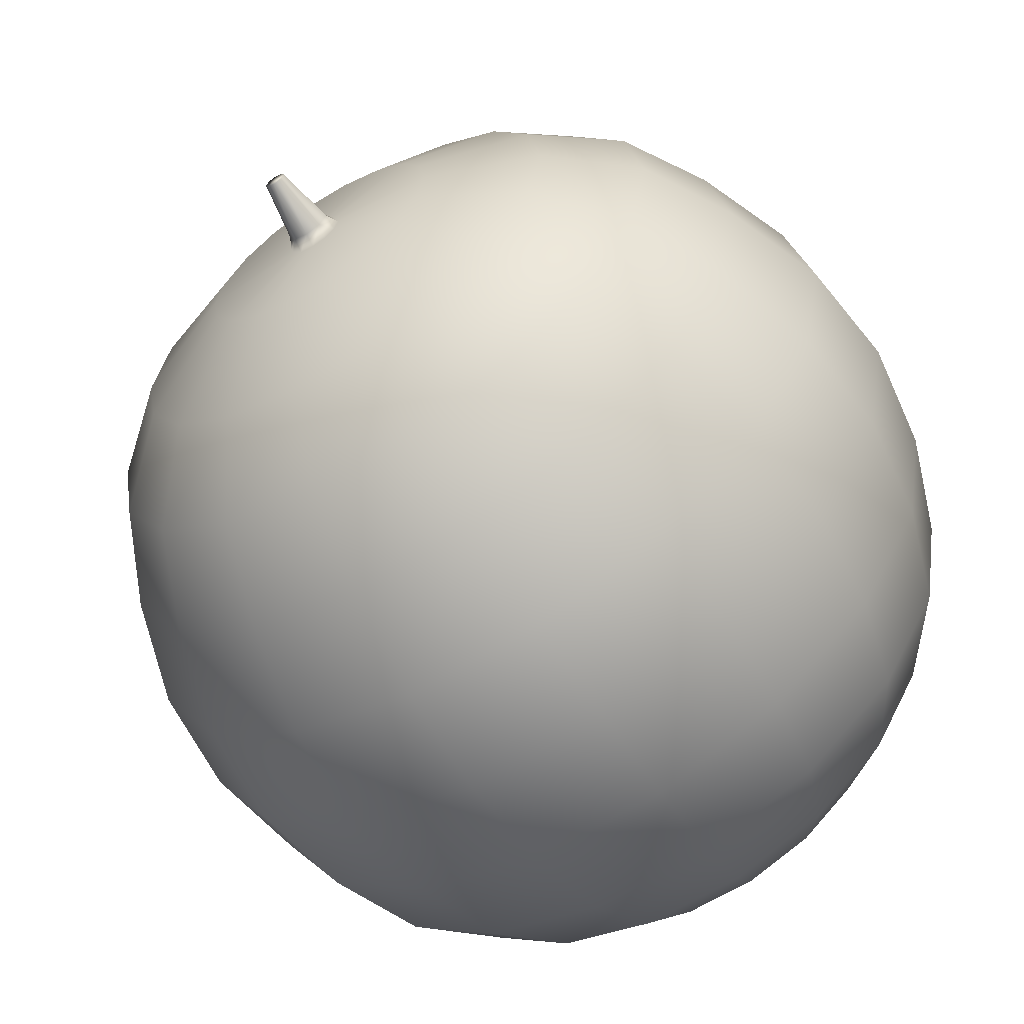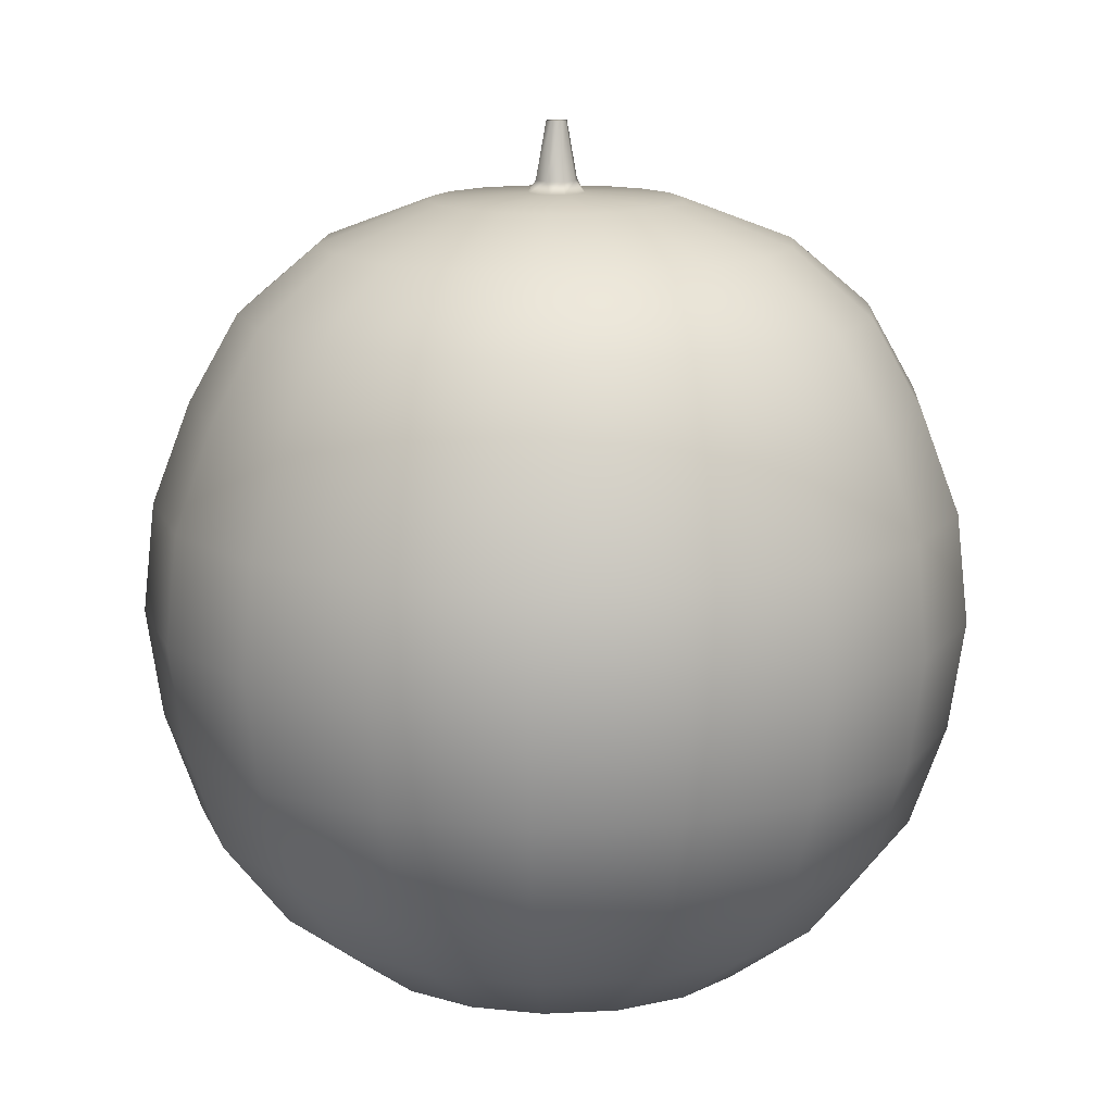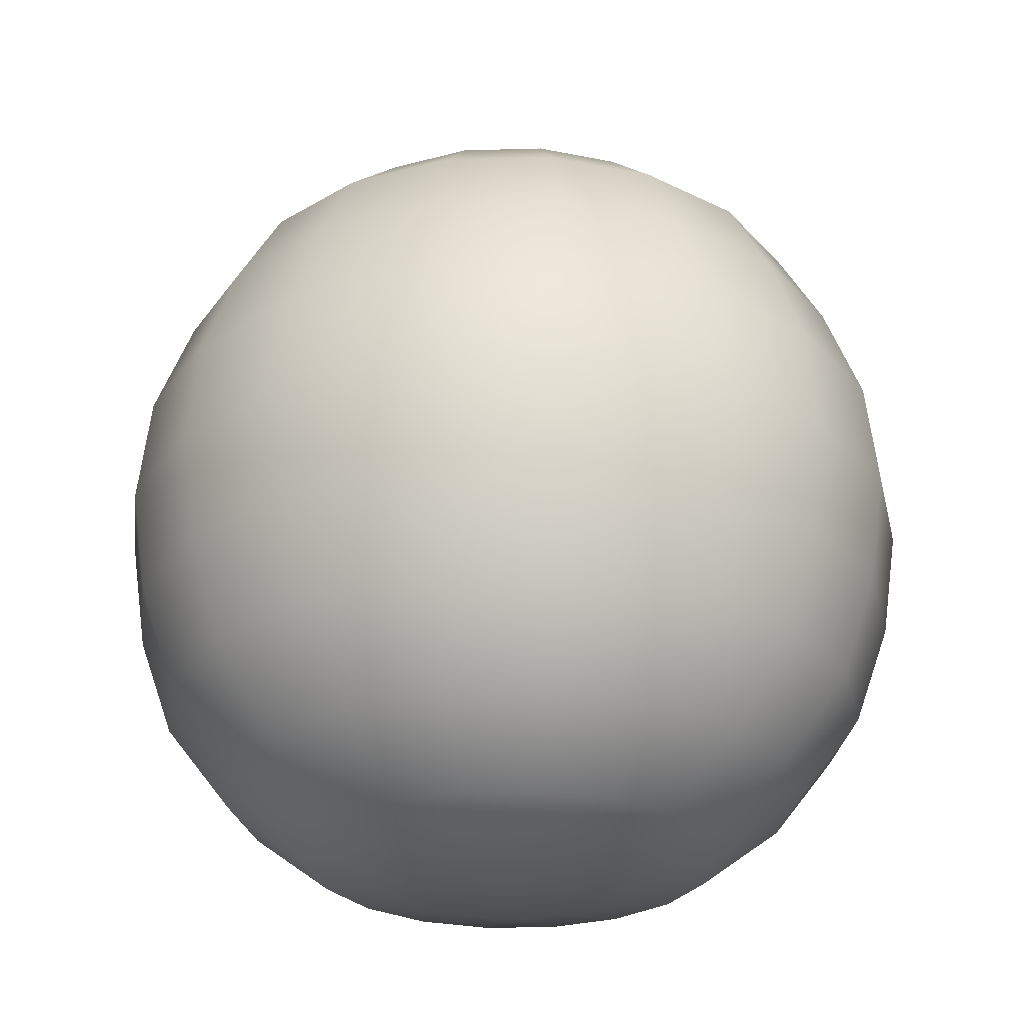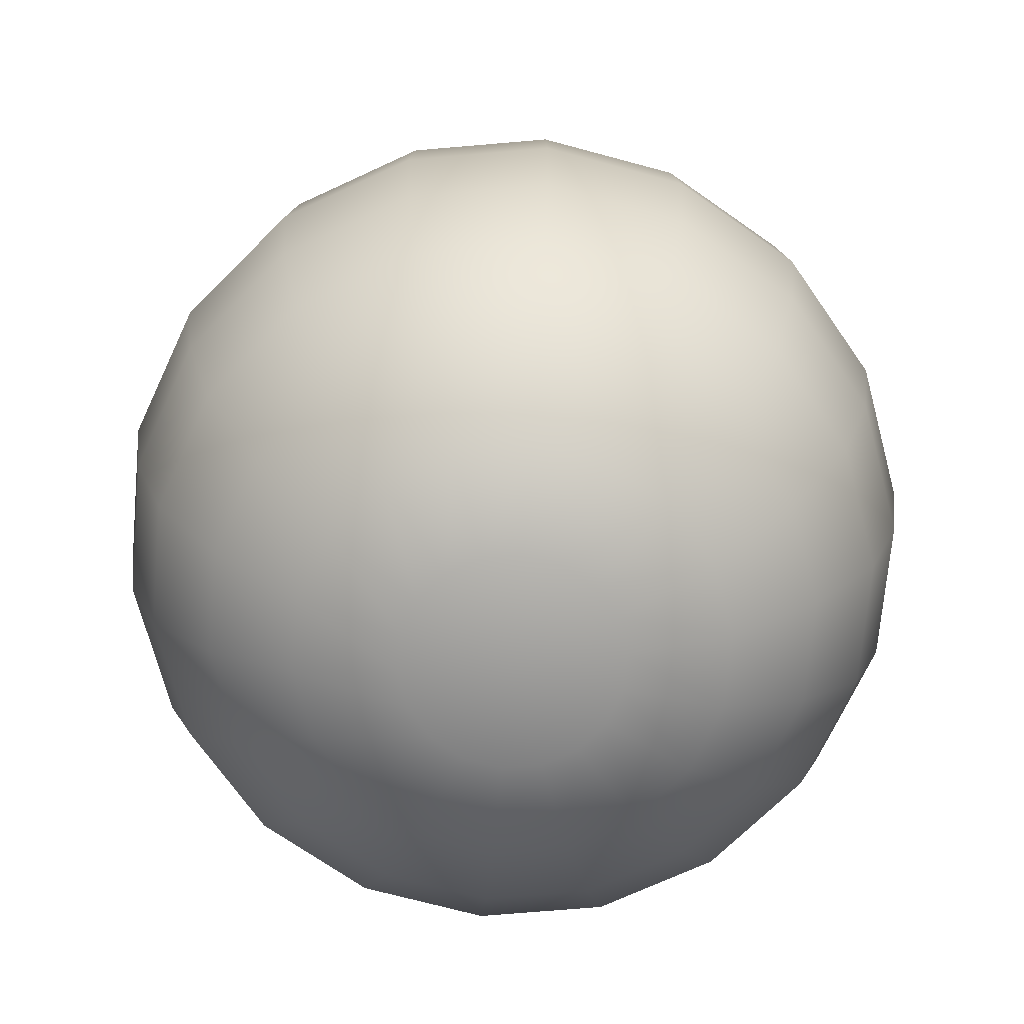
<metadata>
{"format":"obj","ext":"obj","renderer":"f3d","projection":"perspective","resolution":1024,"background":"white","views":[{"elev":-62.3,"azim":-147.7,"up":"+Z"},{"elev":13.8,"azim":-106.6,"up":"+Y"},{"elev":-27.3,"azim":82.5,"up":"+Y"},{"elev":-70.7,"azim":-15.1,"up":"+Y"}]}
</metadata>
<code>
g body_geo
v 0.04416 1.68 1.816e-08
v 0.02213 1.798 9.098e-09
v 0.01497 1.798 -0.01503
v 0.02987 1.68 -0.03
v 0.05831 1.655 2.398e-08
v -6.416e-08 1.798 -0.02179
v 0.04973 1.655 -0.02871
v 0.2582 1.642 1.062e-07
v -6.416e-08 1.68 -0.04349
v -0.01497 1.798 -0.01503
v 0.2426 1.642 -0.08829
v 0.4823 1.557 1.539e-07
v 0.02915 1.655 -0.0505
v -0.02987 1.68 -0.03
v -0.02213 1.798 3.823e-09
v -0.04416 1.68 7.631e-09
v 0.4532 1.557 -0.1649
v 0.6445 1.42 1.926e-07
v 0.1978 1.642 -0.1659
v -6.376e-08 1.655 -0.05742
v -0.04973 1.655 -0.02871
v -0.05831 1.655 1.008e-08
v 0.6056 1.42 -0.2204
v 0.7457 1.242 2.163e-07
v 0.3694 1.557 -0.31
v 0.1291 1.642 -0.2236
v 0.7008 1.242 -0.2551
v 0.8248 1.034 2.352e-07
v 0.4937 1.42 -0.4143
v 0.2411 1.557 -0.4177
v 0.775 1.034 -0.2821
v 0.8495 0.811 2.41e-07
v 0.5713 1.242 -0.4794
v 0.7982 0.811 -0.2905
v 0.8178 0.5882 2.335e-07
v 0.04483 1.642 -0.2542
v 0.3222 1.42 -0.5581
v 0.6318 1.034 -0.5302
v 0.7685 0.5882 -0.2797
v 0.7457 0.3805 2.163e-07
v 0.08374 1.557 -0.4749
v -0.04483 1.642 -0.2542
v 0.3729 1.242 -0.6458
v 0.6507 0.811 -0.546
v 0.7008 0.3805 -0.2551
v 0.6089 0.2021 1.837e-07
v 0.1119 1.42 -0.6347
v 0.4124 1.034 -0.7143
v 0.6265 0.5882 -0.5257
v 0.5722 0.2021 -0.2083
v 0.4306 0.06527 1.412e-07
v -0.08374 1.557 -0.4749
v 0.1295 1.242 -0.7344
v 0.4247 0.811 -0.7356
v 0.5713 0.3805 -0.4794
v 0.4046 0.06527 -0.1473
v 0.2229 0.01671 9.237e-08
v -0.1119 1.42 -0.6347
v 0.1432 1.034 -0.8122
v 0.4089 0.5882 -0.7082
v 0.4664 0.2021 -0.3914
v 0.2094 0.01671 -0.07623
v -9.007e-08 0.00236 3.974e-08
v 0.1707 0.01671 -0.1433
v 0.3298 0.06527 -0.2768
v 0.3729 0.3805 -0.6458
v 0.1475 0.811 -0.8365
v 0.3045 0.2021 -0.5273
v 0.2153 0.06527 -0.3729
v 0.142 0.5882 -0.8054
v 0.1295 0.3805 -0.7344
v 0.1114 0.01671 -0.193
v 0.1057 0.2021 -0.5997
v 0.07477 0.06527 -0.424
v 0.0387 0.01671 -0.2195
v -0.1432 1.034 -0.8122
v -0.1475 0.811 -0.8365
v -0.142 0.5882 -0.8054
v -0.1295 0.3805 -0.7344
v -0.1057 0.2021 -0.5997
v -0.07477 0.06527 -0.424
v -0.0387 0.01671 -0.2195
v -0.1295 1.242 -0.7344
v -0.4247 0.811 -0.7356
v -0.4089 0.5882 -0.7082
v -0.3729 0.3805 -0.6458
v -0.3045 0.2021 -0.5273
v -0.2153 0.06527 -0.3729
v -0.4124 1.034 -0.7143
v -0.3729 1.242 -0.6458
v -0.3222 1.42 -0.5581
v -0.1114 0.01671 -0.193
v -0.2411 1.557 -0.4177
v -0.1291 1.642 -0.2236
v -0.02915 1.655 -0.0505
v -0.1978 1.642 -0.1659
v -0.3694 1.557 -0.31
v -0.2426 1.642 -0.08829
v -0.2582 1.642 4.46e-08
v -0.4532 1.557 -0.1649
v -0.4823 1.557 3.892e-08
v -0.4937 1.42 -0.4143
v -0.6056 1.42 -0.2204
v -0.6445 1.42 3.897e-08
v -0.5713 1.242 -0.4794
v -0.7008 1.242 -0.2551
v -0.7457 1.242 3.851e-08
v -0.6318 1.034 -0.5302
v -0.775 1.034 -0.2821
v -0.8248 1.034 3.851e-08
v -0.6507 0.811 -0.546
v -0.7982 0.811 -0.2905
v -0.8495 0.811 3.851e-08
v -0.6265 0.5882 -0.5257
v -0.7685 0.5882 -0.2797
v -0.8178 0.5882 3.851e-08
v -0.5713 0.3805 -0.4794
v -0.7008 0.3805 -0.2551
v -0.7457 0.3805 3.851e-08
v -0.4664 0.2021 -0.3914
v -0.5722 0.2021 -0.2083
v -0.6089 0.2021 3.851e-08
v -0.3298 0.06527 -0.2768
v -0.4046 0.06527 -0.1473
v -0.4306 0.06527 3.851e-08
v -0.1707 0.01671 -0.1433
v -0.2094 0.01671 -0.07623
v -0.2229 0.01671 3.923e-08
v -0.04416 1.68 7.631e-09
v -0.02213 1.798 3.823e-09
v -0.01497 1.798 0.01503
v -0.02987 1.68 0.03
v -0.05831 1.655 1.008e-08
v -6.917e-08 1.798 0.02179
v -0.04973 1.655 0.02871
v -0.2582 1.642 4.46e-08
v -7.378e-08 1.68 0.04349
v 0.01497 1.798 0.01503
v -0.2426 1.642 0.08829
v -0.4823 1.557 3.892e-08
v -0.02915 1.655 0.0505
v 0.02987 1.68 0.03
v 0.02213 1.798 9.098e-09
v 0.04416 1.68 1.816e-08
v -0.4532 1.557 0.1649
v -0.6445 1.42 3.897e-08
v -0.1978 1.642 0.1659
v -7.699e-08 1.655 0.05742
v 0.04973 1.655 0.02871
v 0.05831 1.655 2.398e-08
v -0.6056 1.42 0.2204
v -0.7457 1.242 3.851e-08
v -0.3694 1.557 0.31
v -0.1291 1.642 0.2236
v -0.7008 1.242 0.2551
v -0.8248 1.034 3.851e-08
v -0.4937 1.42 0.4143
v -0.2411 1.557 0.4177
v -0.775 1.034 0.2821
v -0.8495 0.811 3.851e-08
v -0.5713 1.242 0.4794
v -0.7982 0.811 0.2905
v -0.8178 0.5882 3.851e-08
v -0.04483 1.642 0.2542
v -0.3222 1.42 0.5581
v -0.6318 1.034 0.5302
v -0.7685 0.5882 0.2797
v -0.7457 0.3805 3.851e-08
v -0.08374 1.557 0.4749
v 0.04483 1.642 0.2542
v -0.3729 1.242 0.6458
v -0.6507 0.811 0.546
v -0.7008 0.3805 0.2551
v -0.6089 0.2021 3.851e-08
v -0.1119 1.42 0.6347
v -0.4124 1.034 0.7143
v -0.6265 0.5882 0.5257
v -0.5722 0.2021 0.2083
v -0.4306 0.06527 3.851e-08
v 0.08374 1.557 0.4749
v -0.1295 1.242 0.7344
v -0.4247 0.811 0.7356
v -0.5713 0.3805 0.4794
v -0.4046 0.06527 0.1473
v -0.2229 0.01671 3.923e-08
v 0.1119 1.42 0.6347
v -0.1432 1.034 0.8122
v -0.4089 0.5882 0.7082
v -0.4664 0.2021 0.3914
v -0.2094 0.01671 0.07623
v -9.007e-08 0.00236 3.974e-08
v -0.1707 0.01671 0.1433
v -0.3298 0.06527 0.2768
v -0.3729 0.3805 0.6458
v -0.1475 0.811 0.8365
v -0.3045 0.2021 0.5273
v -0.2153 0.06527 0.3729
v -0.142 0.5882 0.8054
v -0.1295 0.3805 0.7344
v -0.1114 0.01671 0.193
v -0.1057 0.2021 0.5997
v -0.07477 0.06527 0.424
v -0.0387 0.01671 0.2195
v 0.1432 1.034 0.8122
v 0.1475 0.811 0.8365
v 0.142 0.5882 0.8054
v 0.1295 0.3805 0.7344
v 0.1057 0.2021 0.5997
v 0.07477 0.06527 0.424
v 0.0387 0.01671 0.2195
v 0.1295 1.242 0.7344
v 0.4247 0.811 0.7356
v 0.4089 0.5882 0.7082
v 0.3729 0.3805 0.6458
v 0.3045 0.2021 0.5273
v 0.2153 0.06527 0.3729
v 0.4124 1.034 0.7143
v 0.3729 1.242 0.6458
v 0.3222 1.42 0.5581
v 0.1114 0.01671 0.193
v 0.2411 1.557 0.4177
v 0.1291 1.642 0.2236
v 0.02915 1.655 0.0505
v 0.1978 1.642 0.1659
v 0.3694 1.557 0.31
v 0.2426 1.642 0.08829
v 0.2582 1.642 1.062e-07
v 0.4532 1.557 0.1649
v 0.4823 1.557 1.539e-07
v 0.4937 1.42 0.4143
v 0.6056 1.42 0.2204
v 0.6445 1.42 1.926e-07
v 0.5713 1.242 0.4794
v 0.7008 1.242 0.2551
v 0.7457 1.242 2.163e-07
v 0.6318 1.034 0.5302
v 0.775 1.034 0.2821
v 0.8248 1.034 2.352e-07
v 0.6507 0.811 0.546
v 0.7982 0.811 0.2905
v 0.8495 0.811 2.41e-07
v 0.6265 0.5882 0.5257
v 0.7685 0.5882 0.2797
v 0.8178 0.5882 2.335e-07
v 0.5713 0.3805 0.4794
v 0.7008 0.3805 0.2551
v 0.7457 0.3805 2.163e-07
v 0.4664 0.2021 0.3914
v 0.5722 0.2021 0.2083
v 0.6089 0.2021 1.837e-07
v 0.3298 0.06527 0.2768
v 0.4046 0.06527 0.1473
v 0.4306 0.06527 1.412e-07
v 0.1707 0.01671 0.1433
v 0.2094 0.01671 0.07623
v 0.2229 0.01671 9.237e-08
v -0.01497 1.798 -0.01503
v -6.697e-08 1.798 1.65e-09
v -0.02213 1.798 3.823e-09
v -6.416e-08 1.798 -0.02179
v -0.01497 1.798 0.01503
v 0.01497 1.798 -0.01503
v -6.917e-08 1.798 0.02179
v 0.02213 1.798 9.098e-09
v 0.01497 1.798 0.01503
g body_geo_0
f 3 2 1
f 4 3 1
f 4 1 5
f 6 3 4
f 7 4 5
f 7 5 8
f 9 6 4
f 10 6 9
f 11 7 8
f 11 8 12
f 13 4 7
f 9 4 13
f 14 10 9
f 15 10 14
f 16 15 14
f 17 11 12
f 17 12 18
f 19 7 11
f 13 7 19
f 19 11 17
f 20 9 13
f 14 9 20
f 16 14 21
f 22 16 21
f 23 17 18
f 23 18 24
f 25 19 17
f 25 17 23
f 26 13 19
f 20 13 26
f 26 19 25
f 27 23 24
f 27 24 28
f 29 25 23
f 29 23 27
f 30 26 25
f 30 25 29
f 31 27 28
f 31 28 32
f 33 29 27
f 33 27 31
f 34 31 32
f 34 32 35
f 36 20 26
f 36 26 30
f 37 30 29
f 37 29 33
f 38 33 31
f 38 31 34
f 39 34 35
f 39 35 40
f 41 36 30
f 41 30 37
f 42 20 36
f 42 36 41
f 43 37 33
f 43 33 38
f 44 38 34
f 44 34 39
f 45 39 40
f 45 40 46
f 47 41 37
f 47 37 43
f 48 43 38
f 48 38 44
f 49 44 39
f 49 39 45
f 50 45 46
f 50 46 51
f 52 41 47
f 52 42 41
f 53 47 43
f 53 43 48
f 54 48 44
f 54 44 49
f 55 49 45
f 55 45 50
f 56 50 51
f 56 51 57
f 58 52 47
f 58 47 53
f 59 53 48
f 59 48 54
f 60 54 49
f 60 49 55
f 61 55 50
f 61 50 56
f 62 56 57
f 57 63 62
f 62 63 64
f 65 56 62
f 65 61 56
f 64 65 62
f 66 55 61
f 66 60 55
f 67 54 60
f 67 59 54
f 68 61 65
f 68 66 61
f 69 65 64
f 69 68 65
f 70 60 66
f 70 67 60
f 71 66 68
f 71 70 66
f 64 63 72
f 72 69 64
f 73 68 69
f 73 71 68
f 74 69 72
f 74 73 69
f 72 63 75
f 75 74 72
f 76 59 67
f 77 67 70
f 77 76 67
f 78 70 71
f 78 77 70
f 79 71 73
f 79 78 71
f 80 73 74
f 80 79 73
f 81 74 75
f 81 80 74
f 75 63 82
f 82 81 75
f 76 83 59
f 83 53 59
f 83 58 53
f 84 77 78
f 85 78 79
f 85 84 78
f 86 79 80
f 86 85 79
f 87 80 81
f 87 86 80
f 88 81 82
f 88 87 81
f 89 76 77
f 84 89 77
f 90 83 76
f 89 90 76
f 91 58 83
f 90 91 83
f 92 88 82
f 82 63 92
f 91 93 58
f 93 52 58
f 93 94 52
f 94 42 52
f 94 95 42
f 95 20 42
f 95 14 20
f 21 14 95
f 21 95 94
f 96 94 93
f 96 21 94
f 97 93 91
f 97 96 93
f 98 21 96
f 98 96 97
f 22 21 98
f 99 22 98
f 99 98 100
f 100 98 97
f 101 99 100
f 102 97 91
f 100 97 102
f 102 91 90
f 101 100 103
f 103 100 102
f 104 101 103
f 105 102 90
f 103 102 105
f 105 90 89
f 104 103 106
f 106 103 105
f 107 104 106
f 108 105 89
f 106 105 108
f 108 89 84
f 107 106 109
f 109 106 108
f 110 107 109
f 111 108 84
f 109 108 111
f 111 84 85
f 110 109 112
f 112 109 111
f 113 110 112
f 114 111 85
f 112 111 114
f 114 85 86
f 113 112 115
f 115 112 114
f 116 113 115
f 117 114 86
f 115 114 117
f 117 86 87
f 116 115 118
f 118 115 117
f 119 116 118
f 120 117 87
f 118 117 120
f 120 87 88
f 119 118 121
f 121 118 120
f 122 119 121
f 123 120 88
f 121 120 123
f 123 88 92
f 122 121 124
f 124 121 123
f 125 122 124
f 126 123 92
f 124 123 126
f 92 63 126
f 125 124 127
f 127 124 126
f 126 63 127
f 128 125 127
f 127 63 128
f 131 130 129
f 132 131 129
f 132 129 133
f 134 131 132
f 135 132 133
f 135 133 136
f 137 134 132
f 138 134 137
f 139 135 136
f 139 136 140
f 141 132 135
f 137 132 141
f 142 138 137
f 143 138 142
f 144 143 142
f 145 139 140
f 145 140 146
f 147 135 139
f 141 135 147
f 147 139 145
f 148 137 141
f 142 137 148
f 144 142 149
f 150 144 149
f 151 145 146
f 151 146 152
f 153 147 145
f 153 145 151
f 154 141 147
f 148 141 154
f 154 147 153
f 155 151 152
f 155 152 156
f 157 153 151
f 157 151 155
f 158 154 153
f 158 153 157
f 159 155 156
f 159 156 160
f 161 157 155
f 161 155 159
f 162 159 160
f 162 160 163
f 164 148 154
f 164 154 158
f 165 158 157
f 165 157 161
f 166 161 159
f 166 159 162
f 167 162 163
f 167 163 168
f 169 164 158
f 169 158 165
f 170 148 164
f 170 164 169
f 171 165 161
f 171 161 166
f 172 166 162
f 172 162 167
f 173 167 168
f 173 168 174
f 175 169 165
f 175 165 171
f 176 171 166
f 176 166 172
f 177 172 167
f 177 167 173
f 178 173 174
f 178 174 179
f 180 169 175
f 180 170 169
f 181 175 171
f 181 171 176
f 182 176 172
f 182 172 177
f 183 177 173
f 183 173 178
f 184 178 179
f 184 179 185
f 186 180 175
f 186 175 181
f 187 181 176
f 187 176 182
f 188 182 177
f 188 177 183
f 189 183 178
f 189 178 184
f 190 184 185
f 185 191 190
f 190 191 192
f 193 184 190
f 193 189 184
f 192 193 190
f 194 183 189
f 194 188 183
f 195 182 188
f 195 187 182
f 196 189 193
f 196 194 189
f 197 193 192
f 197 196 193
f 198 188 194
f 198 195 188
f 199 194 196
f 199 198 194
f 192 191 200
f 200 197 192
f 201 196 197
f 201 199 196
f 202 197 200
f 202 201 197
f 200 191 203
f 203 202 200
f 204 187 195
f 205 195 198
f 205 204 195
f 206 198 199
f 206 205 198
f 207 199 201
f 207 206 199
f 208 201 202
f 208 207 201
f 209 202 203
f 209 208 202
f 203 191 210
f 210 209 203
f 204 211 187
f 211 181 187
f 211 186 181
f 212 205 206
f 213 206 207
f 213 212 206
f 214 207 208
f 214 213 207
f 215 208 209
f 215 214 208
f 216 209 210
f 216 215 209
f 217 204 205
f 212 217 205
f 218 211 204
f 217 218 204
f 219 186 211
f 218 219 211
f 220 216 210
f 210 191 220
f 219 221 186
f 221 180 186
f 221 222 180
f 222 170 180
f 222 223 170
f 223 148 170
f 223 142 148
f 149 142 223
f 149 223 222
f 224 222 221
f 224 149 222
f 225 221 219
f 225 224 221
f 226 149 224
f 226 224 225
f 150 149 226
f 227 150 226
f 227 226 228
f 228 226 225
f 229 227 228
f 230 225 219
f 228 225 230
f 230 219 218
f 229 228 231
f 231 228 230
f 232 229 231
f 233 230 218
f 231 230 233
f 233 218 217
f 232 231 234
f 234 231 233
f 235 232 234
f 236 233 217
f 234 233 236
f 236 217 212
f 235 234 237
f 237 234 236
f 238 235 237
f 239 236 212
f 237 236 239
f 239 212 213
f 238 237 240
f 240 237 239
f 241 238 240
f 242 239 213
f 240 239 242
f 242 213 214
f 241 240 243
f 243 240 242
f 244 241 243
f 245 242 214
f 243 242 245
f 245 214 215
f 244 243 246
f 246 243 245
f 247 244 246
f 248 245 215
f 246 245 248
f 248 215 216
f 247 246 249
f 249 246 248
f 250 247 249
f 251 248 216
f 249 248 251
f 251 216 220
f 250 249 252
f 252 249 251
f 253 250 252
f 254 251 220
f 252 251 254
f 220 191 254
f 253 252 255
f 255 252 254
f 254 191 255
f 256 253 255
f 255 191 256
f 259 258 257
f 257 258 260
f 261 258 259
f 260 258 262
f 263 258 261
f 262 258 264
f 265 258 263
f 264 258 265

</code>
